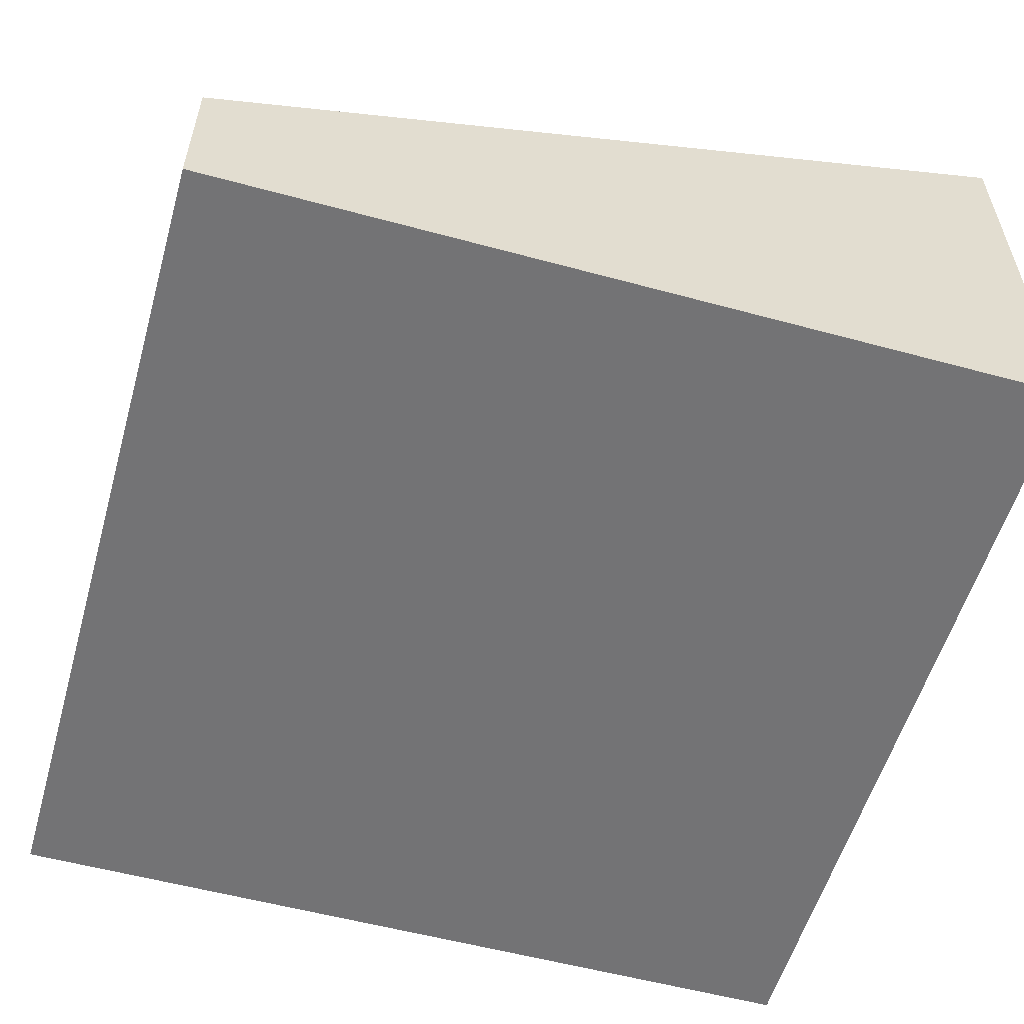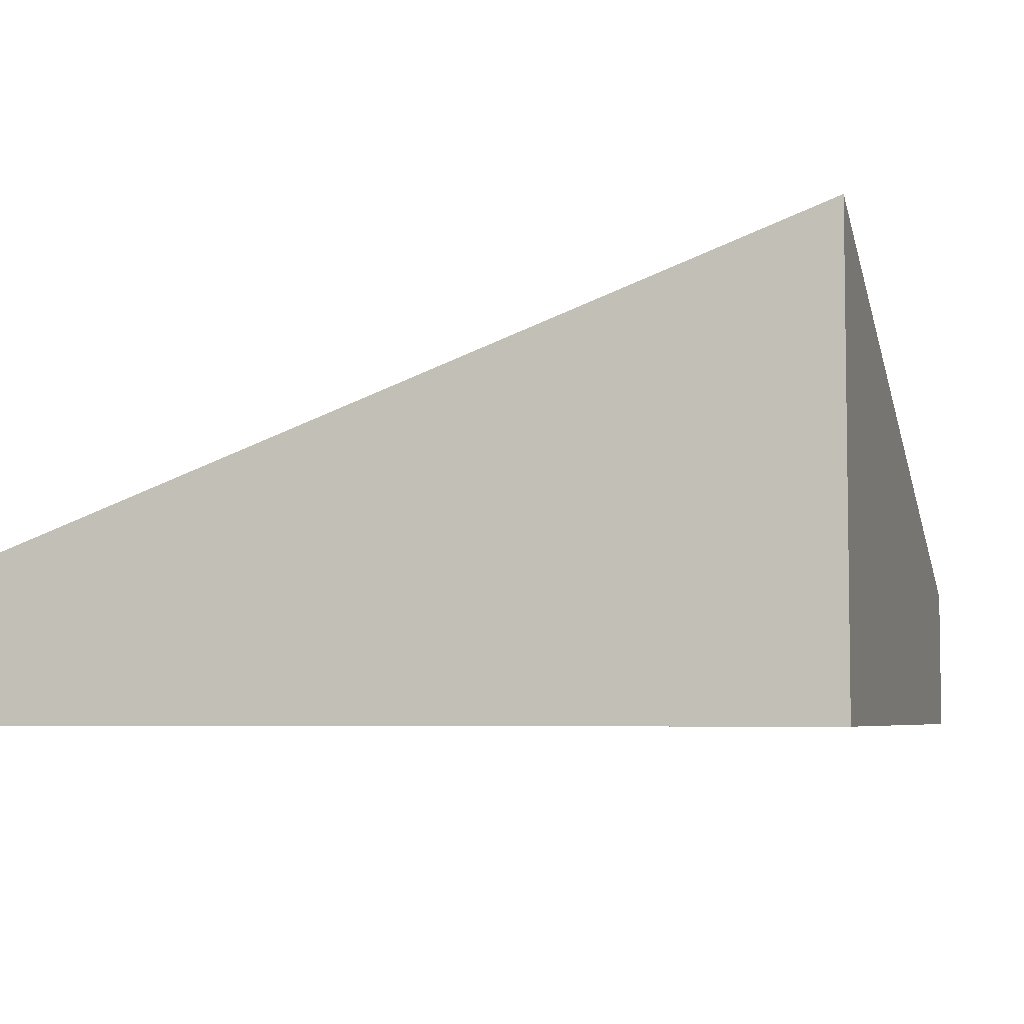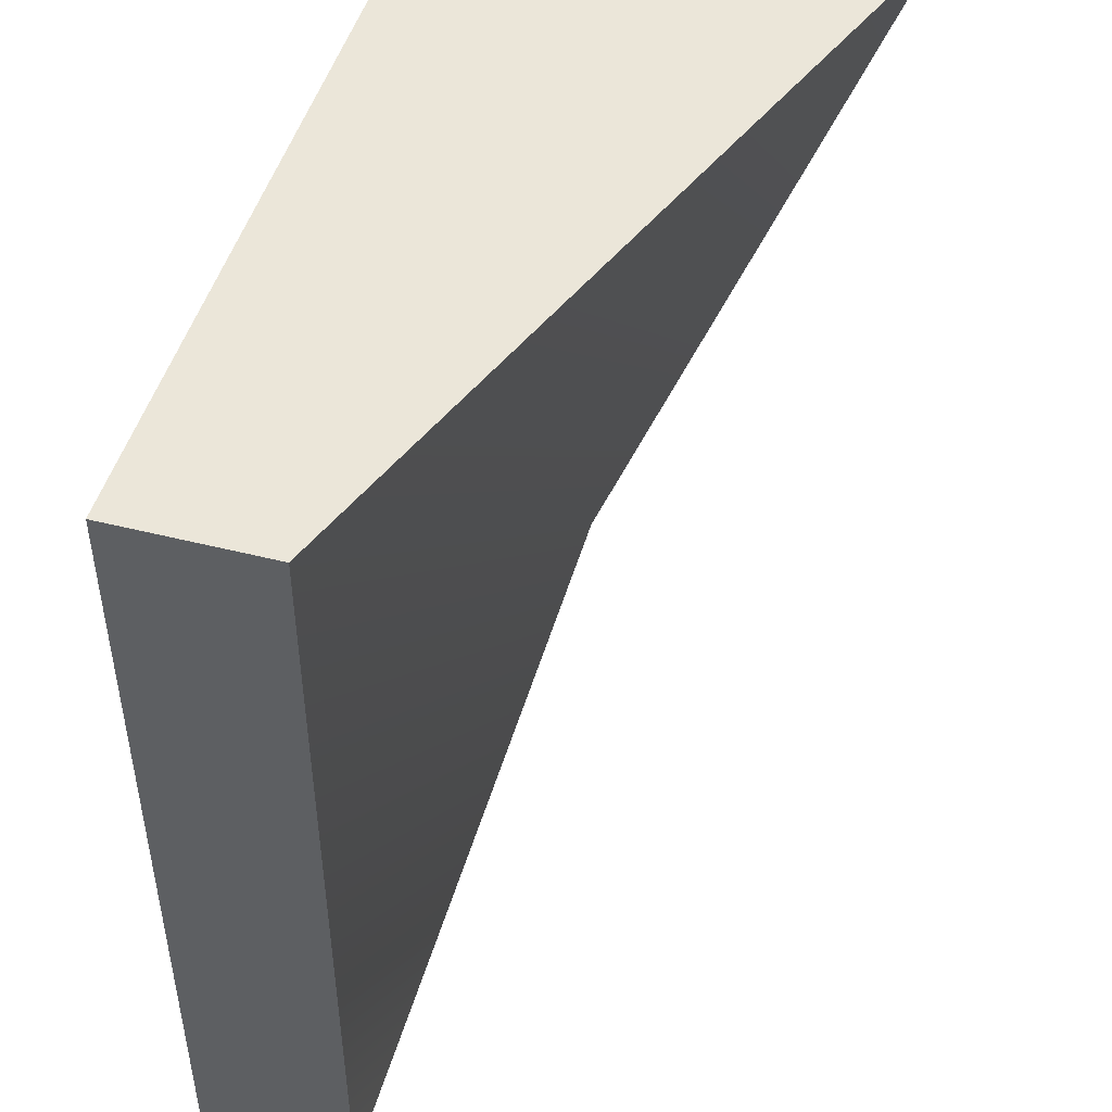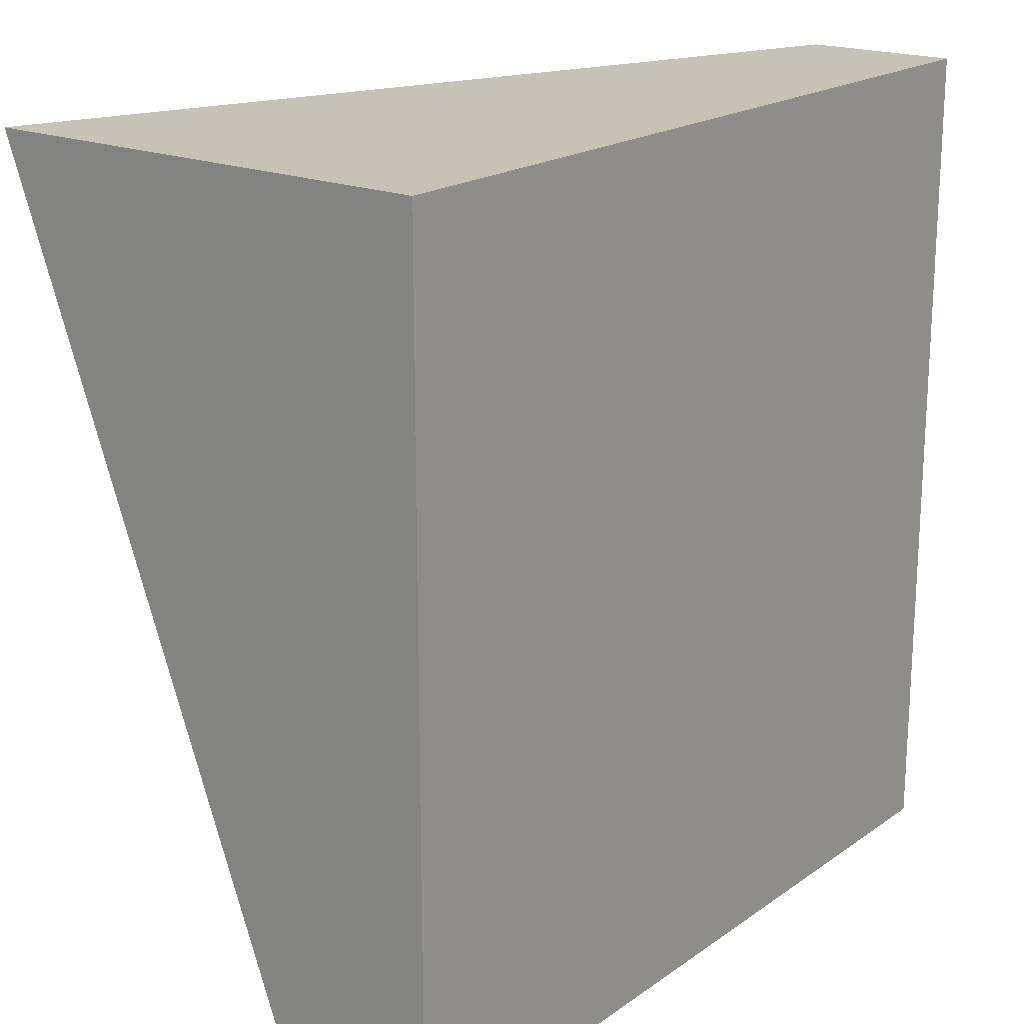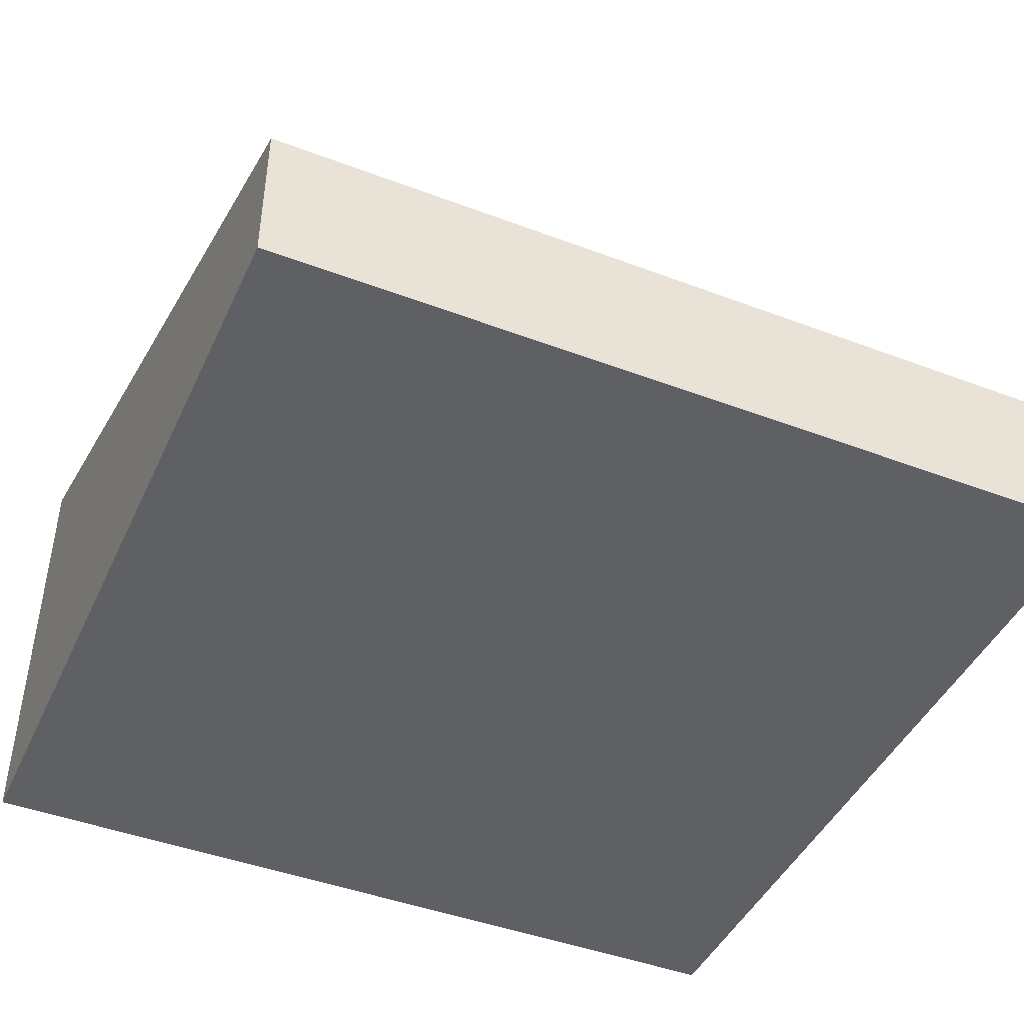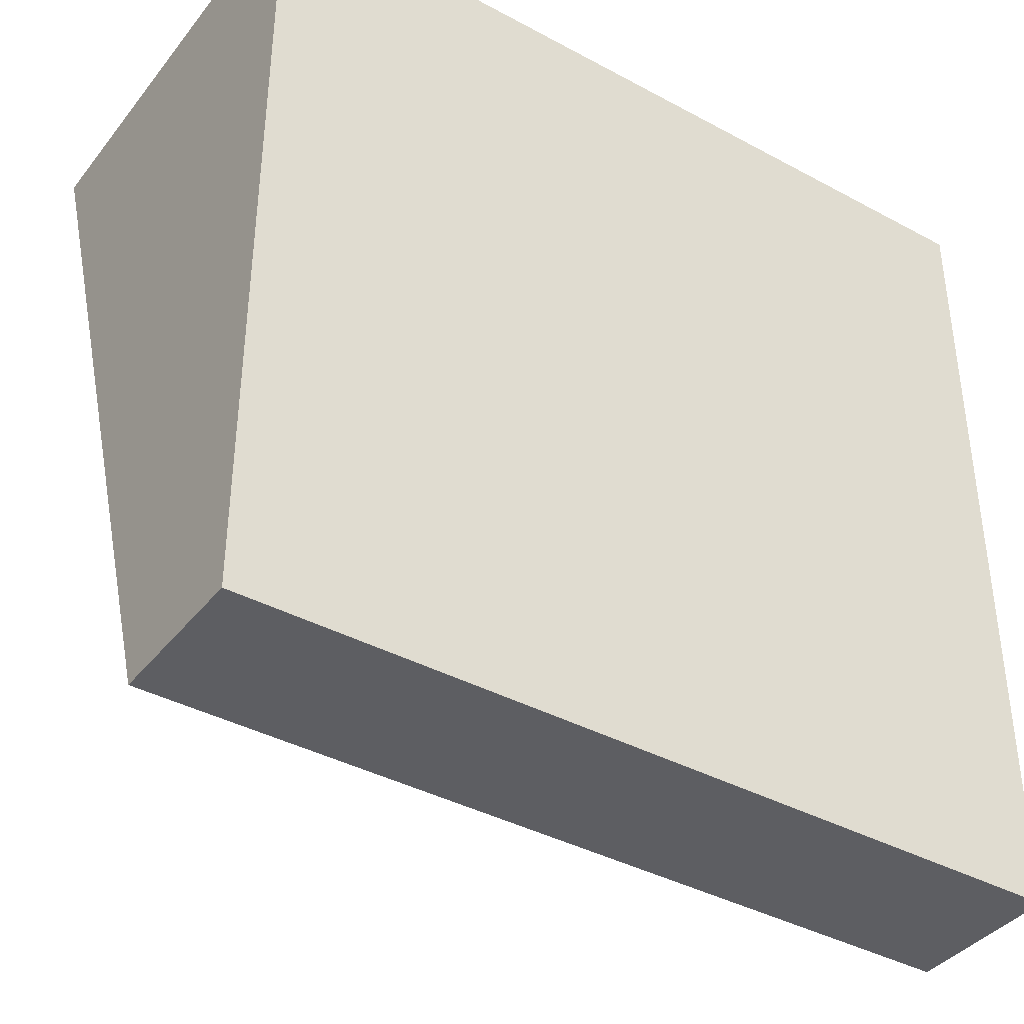
<metadata>
{"format":"obj","ext":"obj","renderer":"f3d","projection":"perspective","resolution":1024,"background":"white","views":[{"elev":-56.0,"azim":-105.9,"up":"+Y"},{"elev":-5.2,"azim":-74.1,"up":"+Y"},{"elev":48.1,"azim":105.8,"up":"+Z"},{"elev":19.3,"azim":-52.1,"up":"+Z"},{"elev":-44.5,"azim":66.2,"up":"+Y"},{"elev":-39.1,"azim":-34.0,"up":"+Z"}]}
</metadata>
<code>
o Mesh1_Group1_Model.012
v 3 0.55 -3
v 0 0.55 -3
v 0 1.65 0
v 3 0.55 0
v 3 0 0
v 3 0 -3
v 0 0 -3
v 0 0 0
f 2 4 1
f 6 4 5
f 2 6 7
f 8 4 3
f 2 8 3
f 8 6 5
f 2 3 4
f 6 1 4
f 2 1 6
f 8 5 4
f 2 7 8
f 8 7 6

</code>
